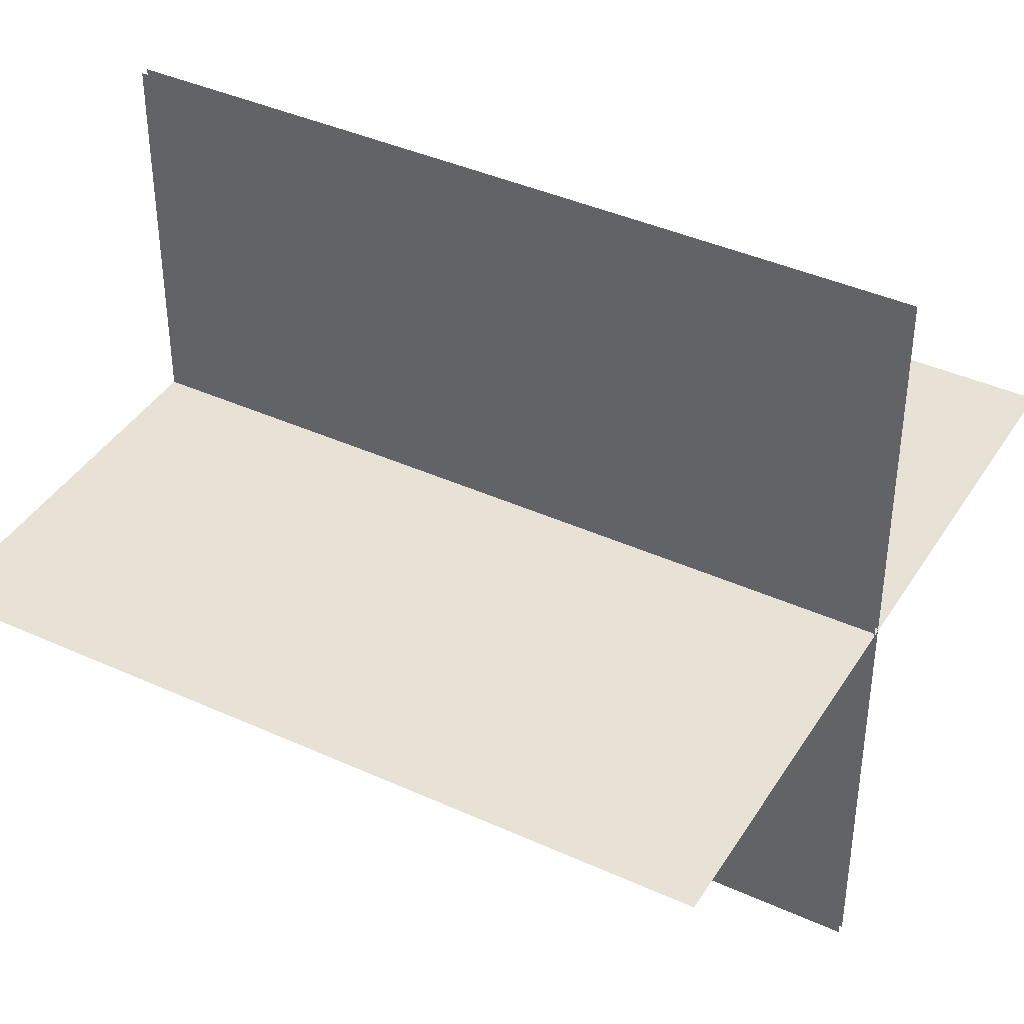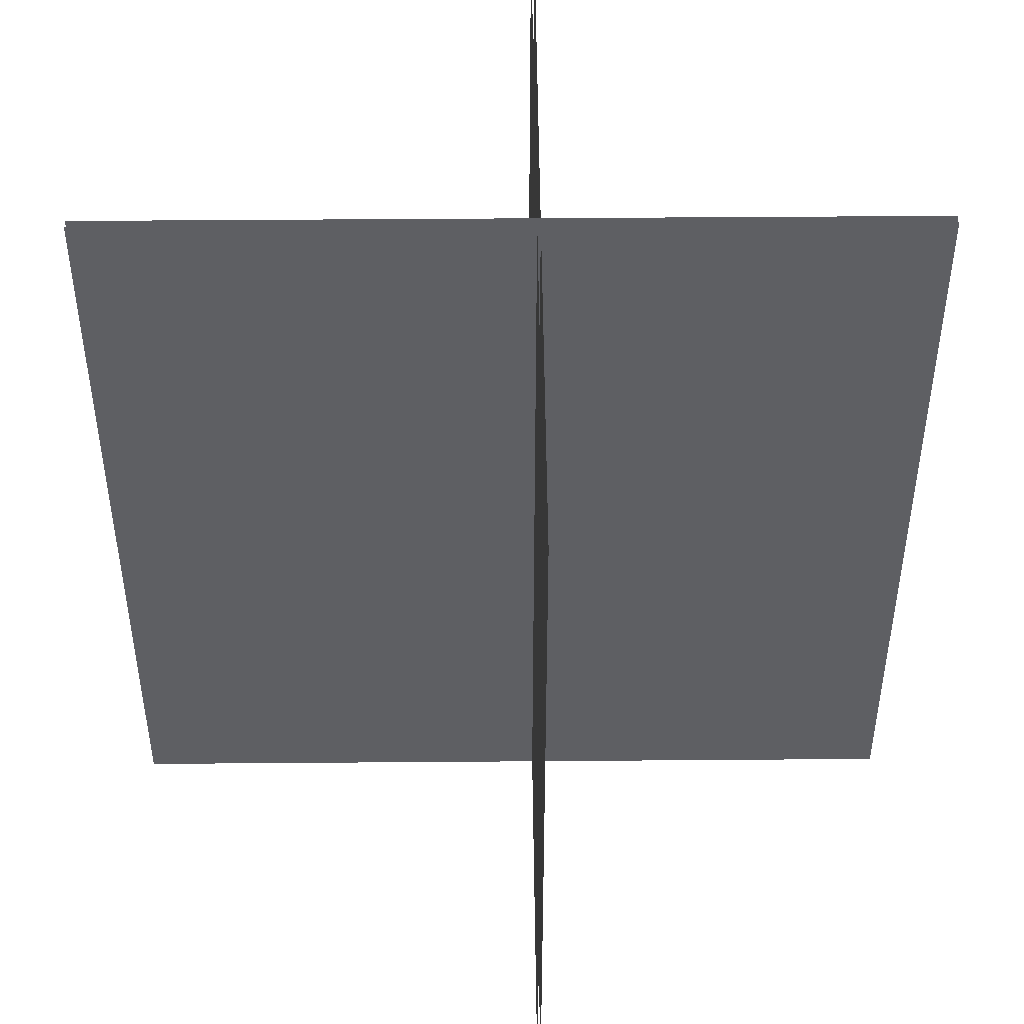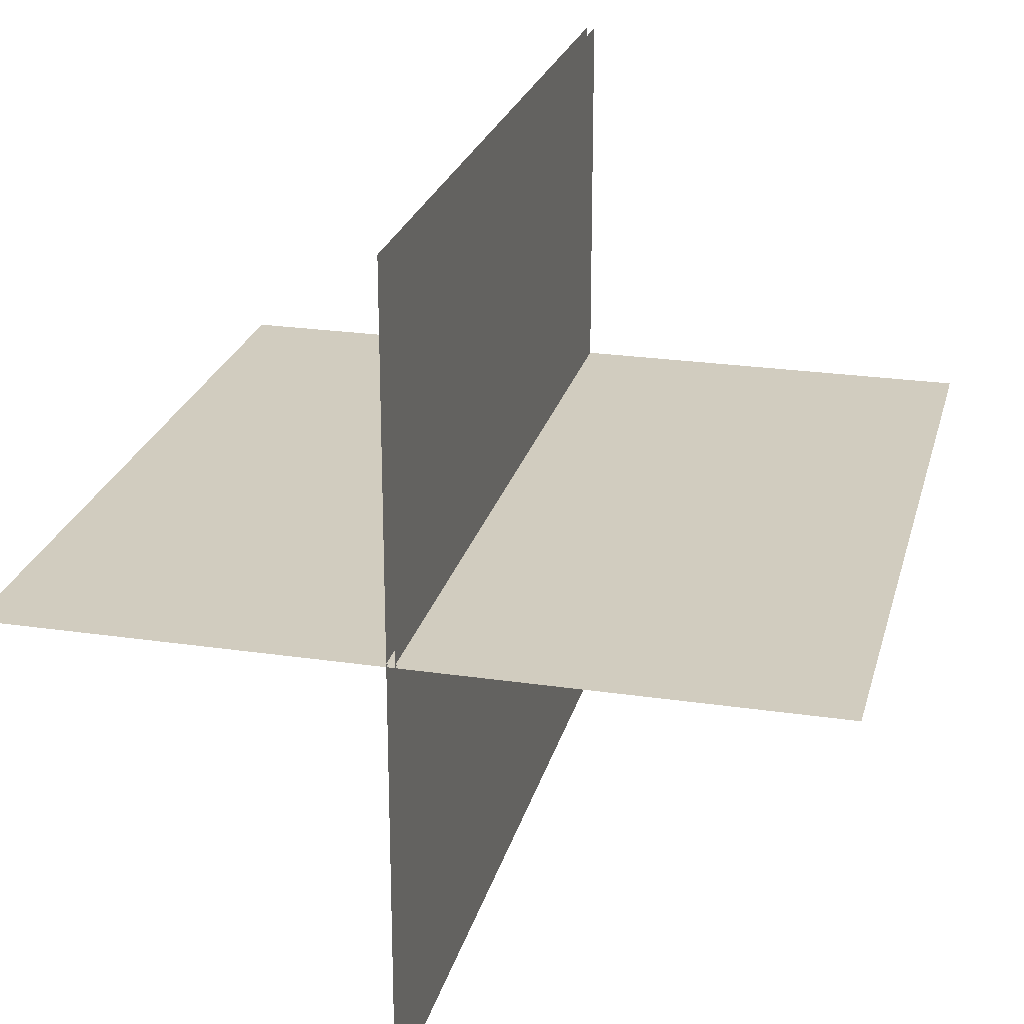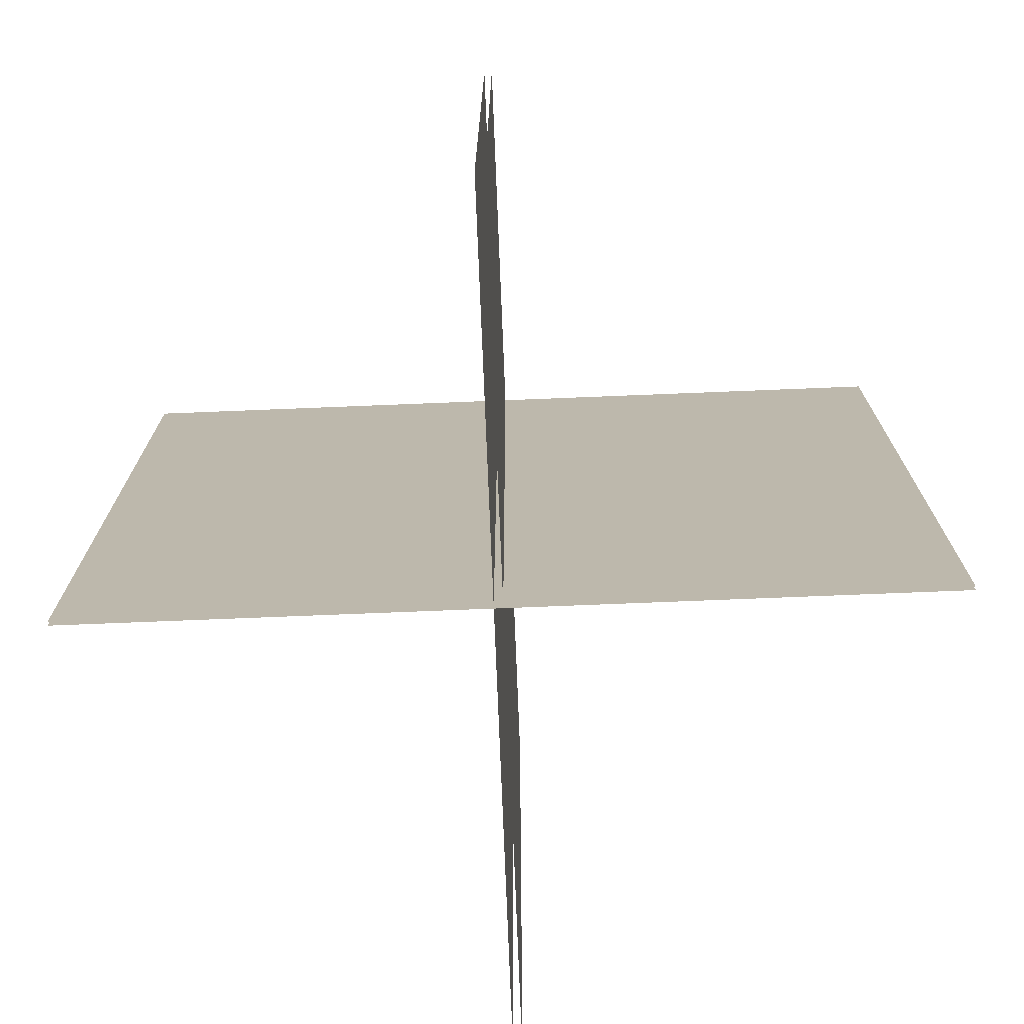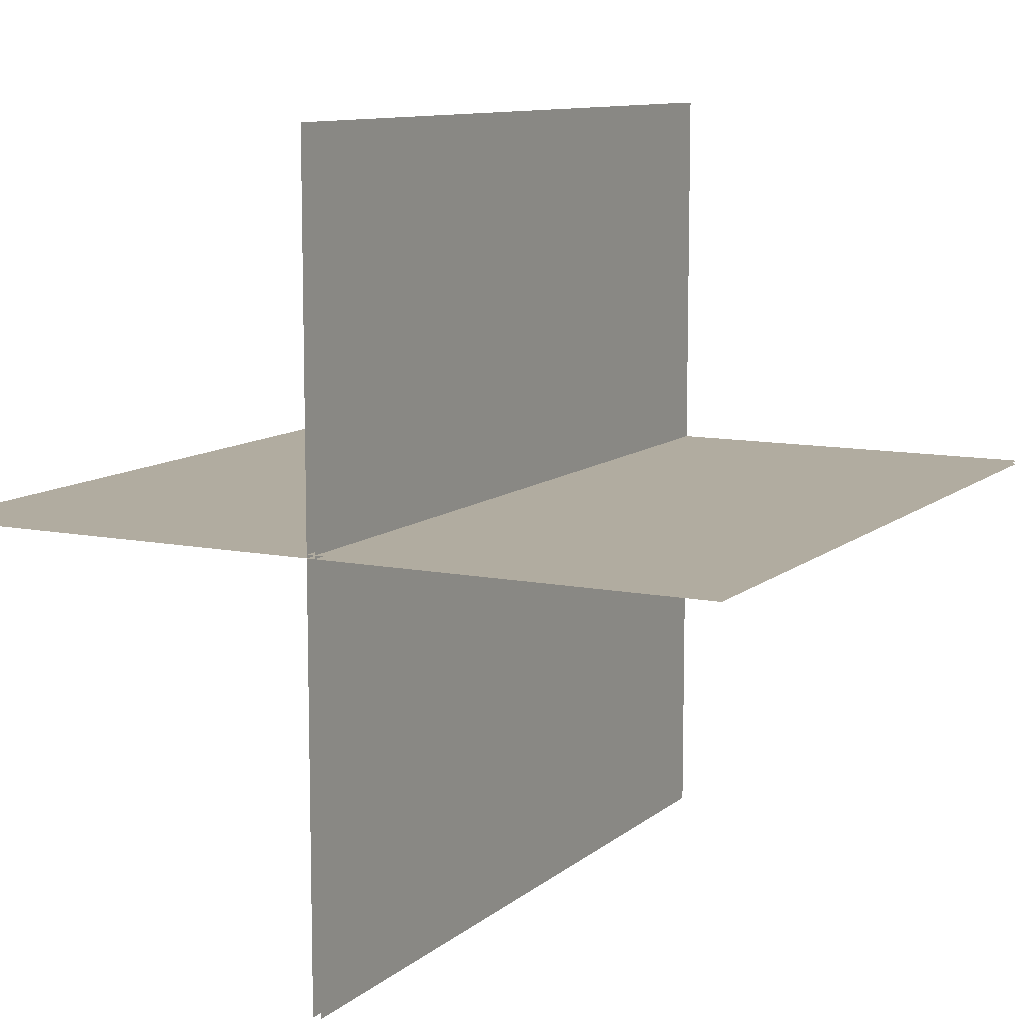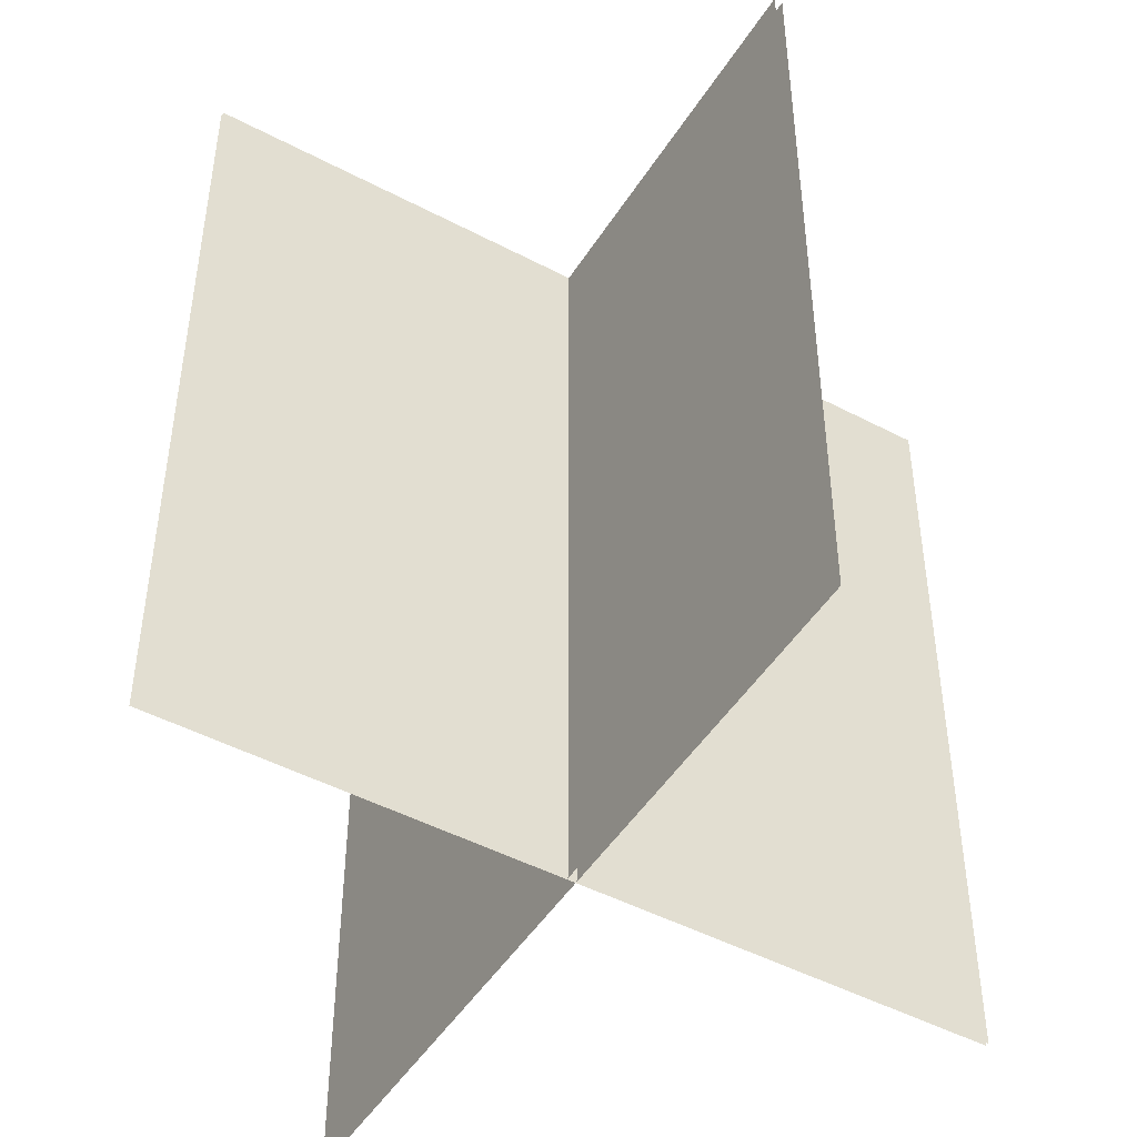
<metadata>
{"format":"obj","ext":"obj","renderer":"f3d","projection":"perspective","resolution":1024,"background":"white","views":[{"elev":40.3,"azim":-60.8,"up":"+Z"},{"elev":48.0,"azim":-90.5,"up":"+Y"},{"elev":23.9,"azim":13.8,"up":"+Z"},{"elev":-74.9,"azim":2.3,"up":"+Y"},{"elev":10.1,"azim":-152.4,"up":"+Z"},{"elev":-47.7,"azim":-30.7,"up":"+Y"}]}
</metadata>
<code>
o Cube
v -1 1 1
v 1 1 1
v -1 1 0.05603
v -1 -1 0.05603
v 1 1 0.05603
v 1 -1 0.05603
v -1 1 0.06411
v -1 -1 0.06411
v 1 1 0.06411
v 1 -1 0.06411
v -0.01627 1 -1
v -0.01627 -1 -1
v -0.01627 -1 1
v -0.01627 1 1
v -0.03691 1 -1
v -0.03691 -1 -1
v -0.03691 -1 1
v -0.03691 1 1
v -1 0.3029 1
v 1 0.3029 1
v -1 0.2994 1
v 1 0.2994 1
f 17 18 15 16
f 6 5 3 4
f 8 7 9 10
f 12 11 14 13
l 1 2
l 22 21
l 19 20

</code>
